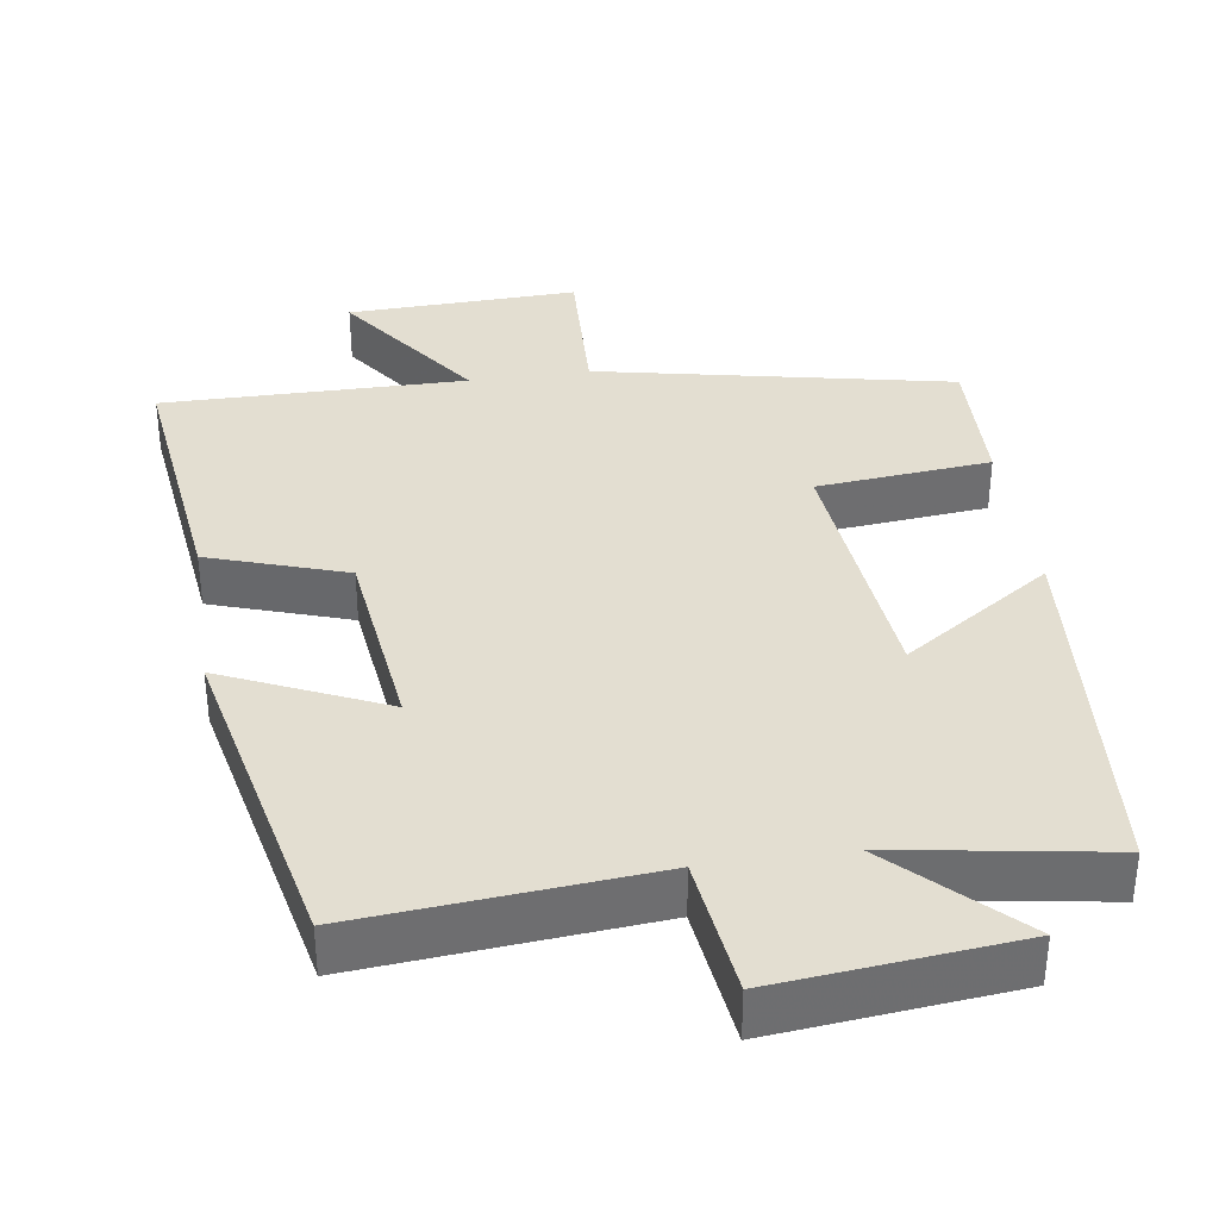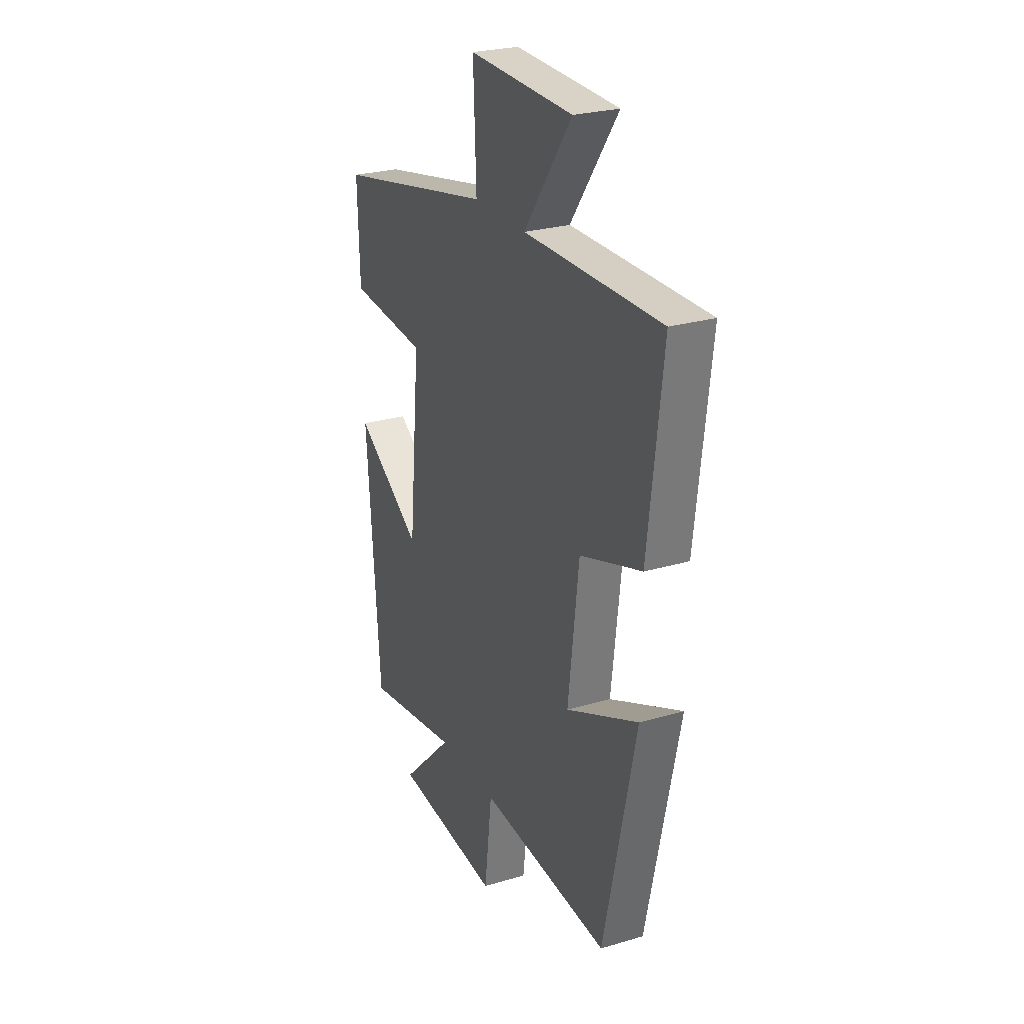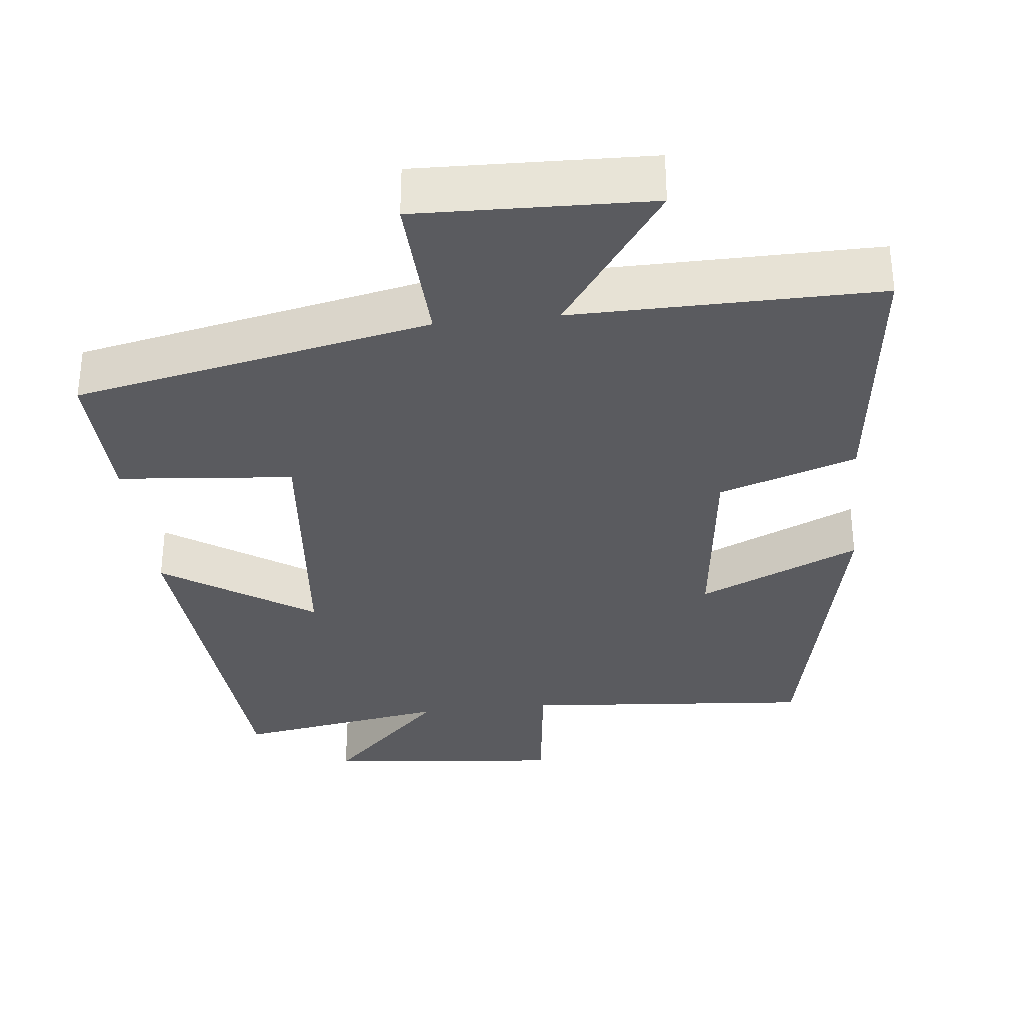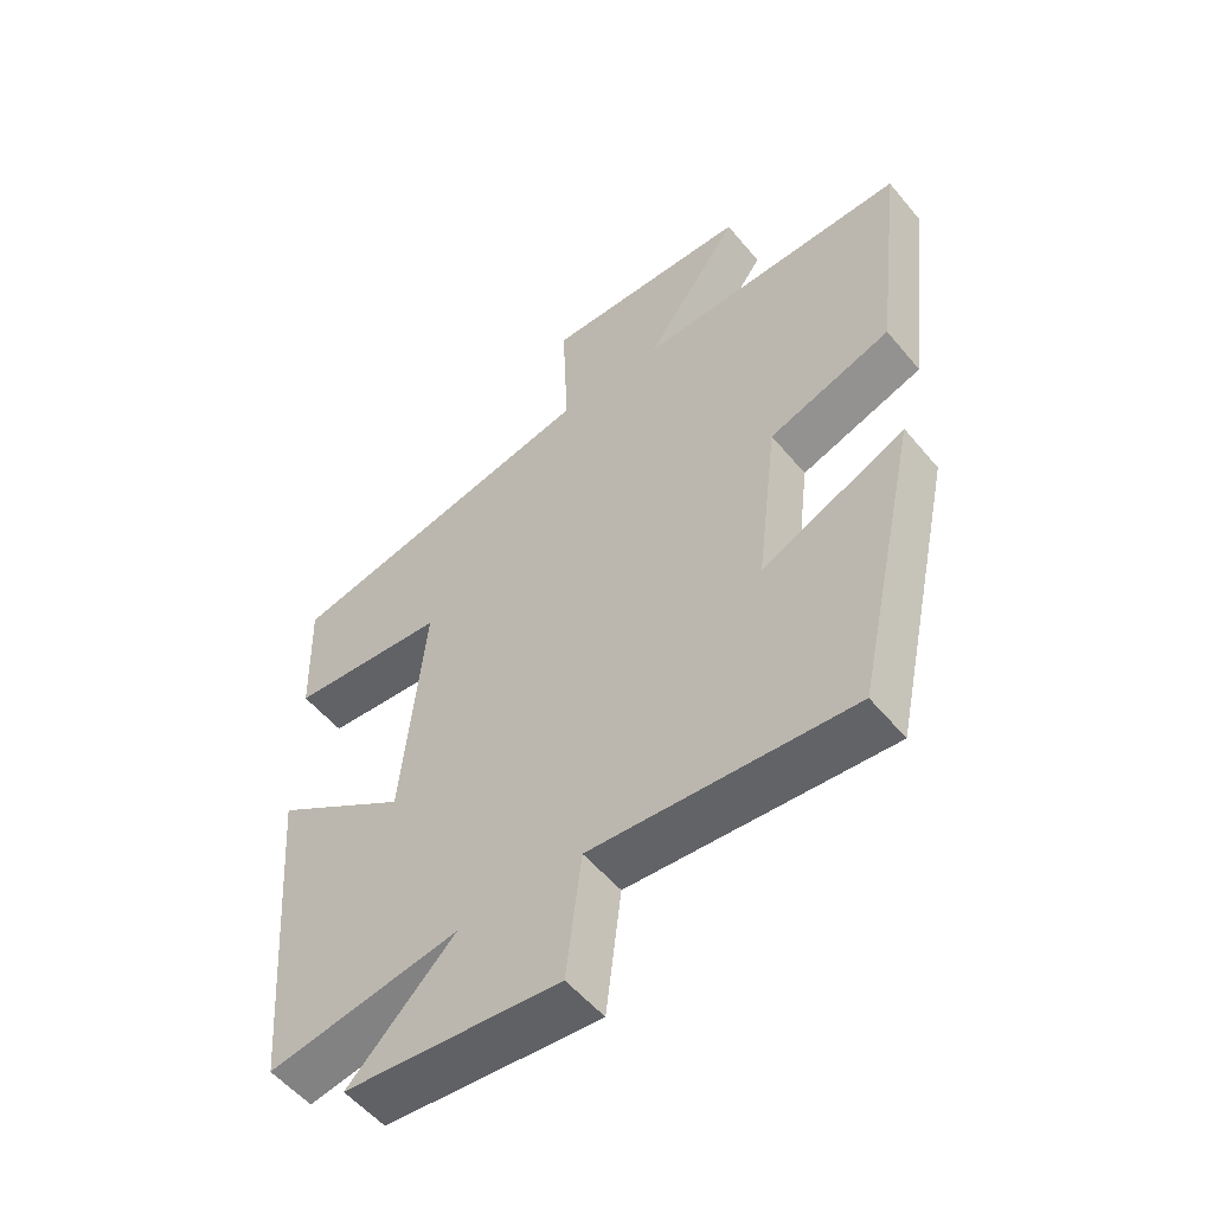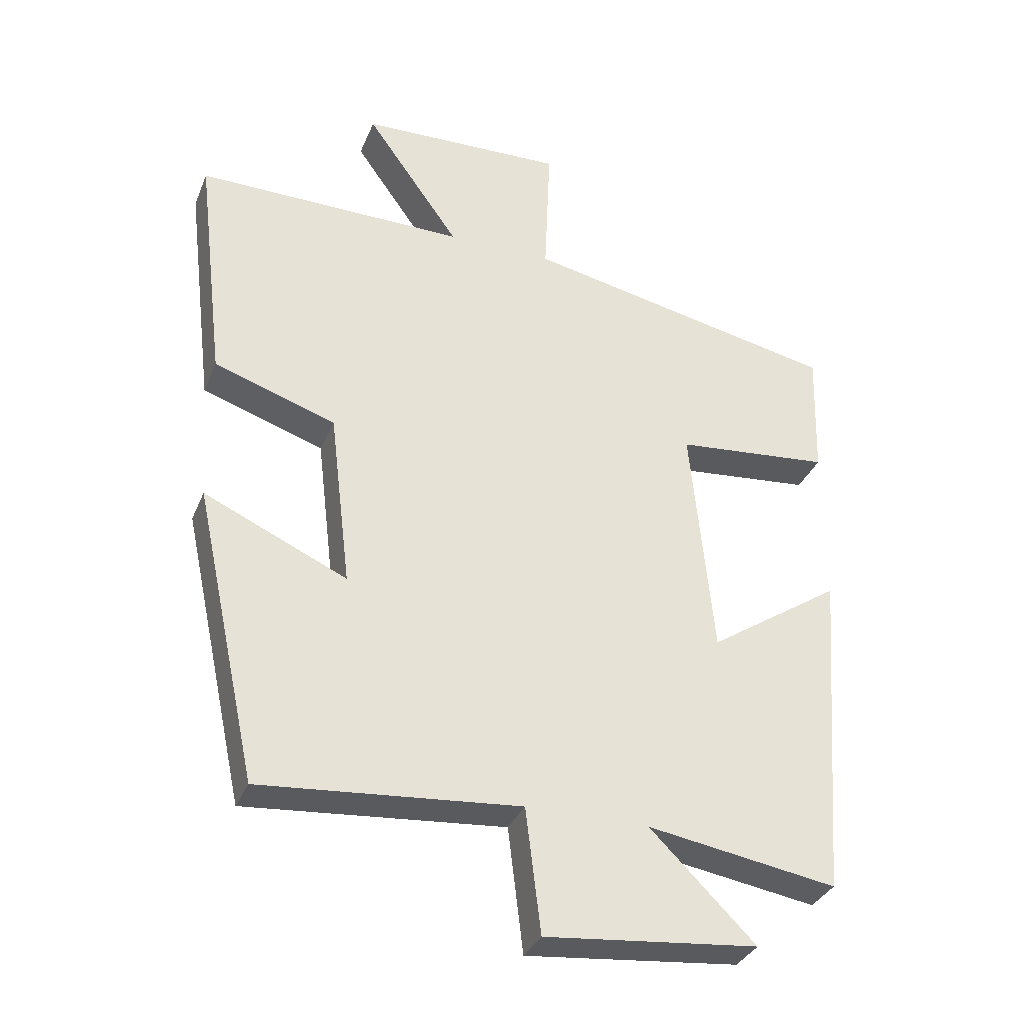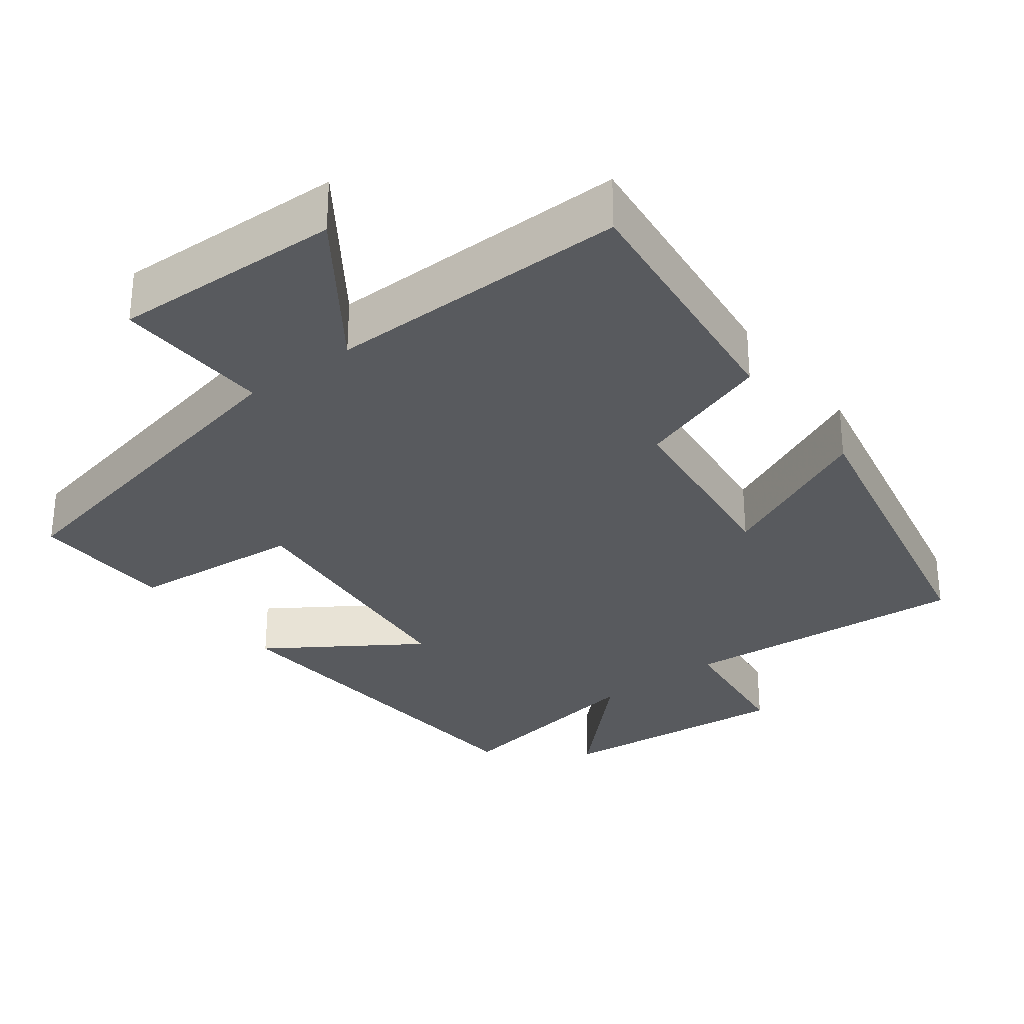
<metadata>
{"format":"obj","ext":"obj","renderer":"f3d","projection":"perspective","resolution":1024,"background":"white","views":[{"elev":36.0,"azim":171.5,"up":"+Y"},{"elev":26.0,"azim":64.8,"up":"+Z"},{"elev":-33.2,"azim":6.3,"up":"+Y"},{"elev":-54.5,"azim":38.9,"up":"+Z"},{"elev":-33.7,"azim":159.9,"up":"+Z"},{"elev":-30.5,"azim":37.4,"up":"+Y"}]}
</metadata>
<code>
v 0.404 0.07 -0.533
v 0.012 0.07 -0.5
v -0.011 0.07 -0.689
v -0.333 0.07 -0.657
v -0.174 0.07 -0.5
v -0.461 0.07 -0.547
v -0.5 0.07 -0.04
v -0.299 0.07 -0.174
v -0.265 0.07 0.184
v -0.5 0.07 0.206
v -0.506 0.07 0.401
v -0.027 0.07 0.5
v -0.036 0.07 0.712
v 0.276 0.07 0.702
v 0.133 0.07 0.5
v 0.543 0.07 0.504
v 0.5 0.07 0.144
v 0.315 0.07 0.082
v 0.283 0.07 -0.186
v 0.5 0.07 -0.088
v 0.404 0 -0.533
v 0.012 0 -0.5
v -0.011 0 -0.689
v -0.333 0 -0.657
v -0.174 0 -0.5
v -0.461 0 -0.547
v -0.5 0 -0.04
v -0.299 0 -0.174
v -0.265 0 0.184
v -0.5 0 0.206
v -0.506 0 0.401
v -0.027 0 0.5
v -0.036 0 0.712
v 0.276 0 0.702
v 0.133 0 0.5
v 0.543 0 0.504
v 0.5 0 0.144
v 0.315 0 0.082
v 0.283 0 -0.186
v 0.5 0 -0.088
f 19 20 1 2
f 18 19 2
f 15 16 17 18
f 15 18 2
f 12 13 14 15
f 11 12 15
f 10 11 15
f 9 10 15
f 15 2 3
f 9 15 3
f 8 9 3
f 5 6 7 8
f 5 8 3
f 3 4 5
f 22 21 40 39
f 22 39 38
f 38 37 36 35
f 22 38 35
f 35 34 33 32
f 35 32 31
f 35 31 30
f 35 30 29
f 23 22 35
f 23 35 29
f 23 29 28
f 28 27 26 25
f 23 28 25
f 25 24 23
f 1 21 22 2
f 2 22 23 3
f 3 23 24 4
f 4 24 25 5
f 5 25 26 6
f 6 26 27 7
f 7 27 28 8
f 8 28 29 9
f 9 29 30 10
f 10 30 31 11
f 11 31 32 12
f 12 32 33 13
f 13 33 34 14
f 14 34 35 15
f 15 35 36 16
f 16 36 37 17
f 17 37 38 18
f 18 38 39 19
f 19 39 40 20
f 20 40 21 1

</code>
